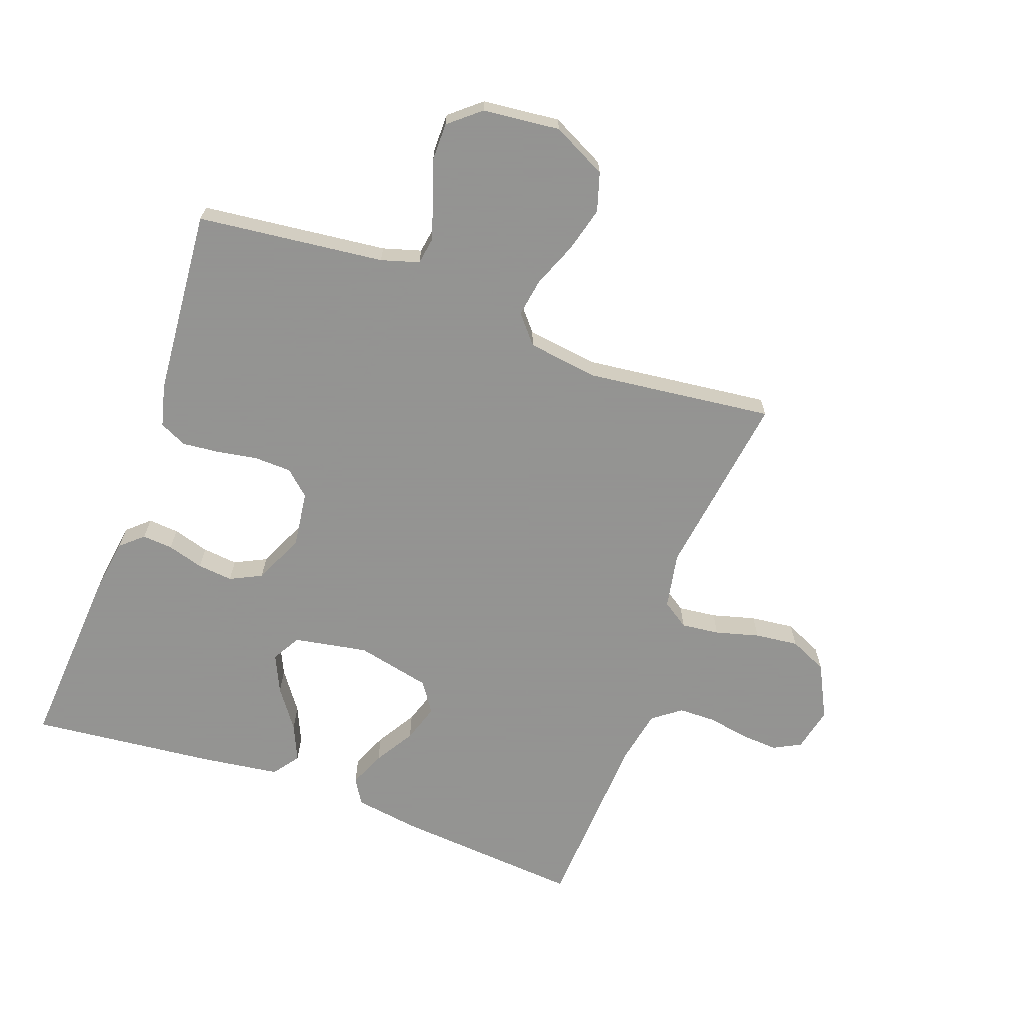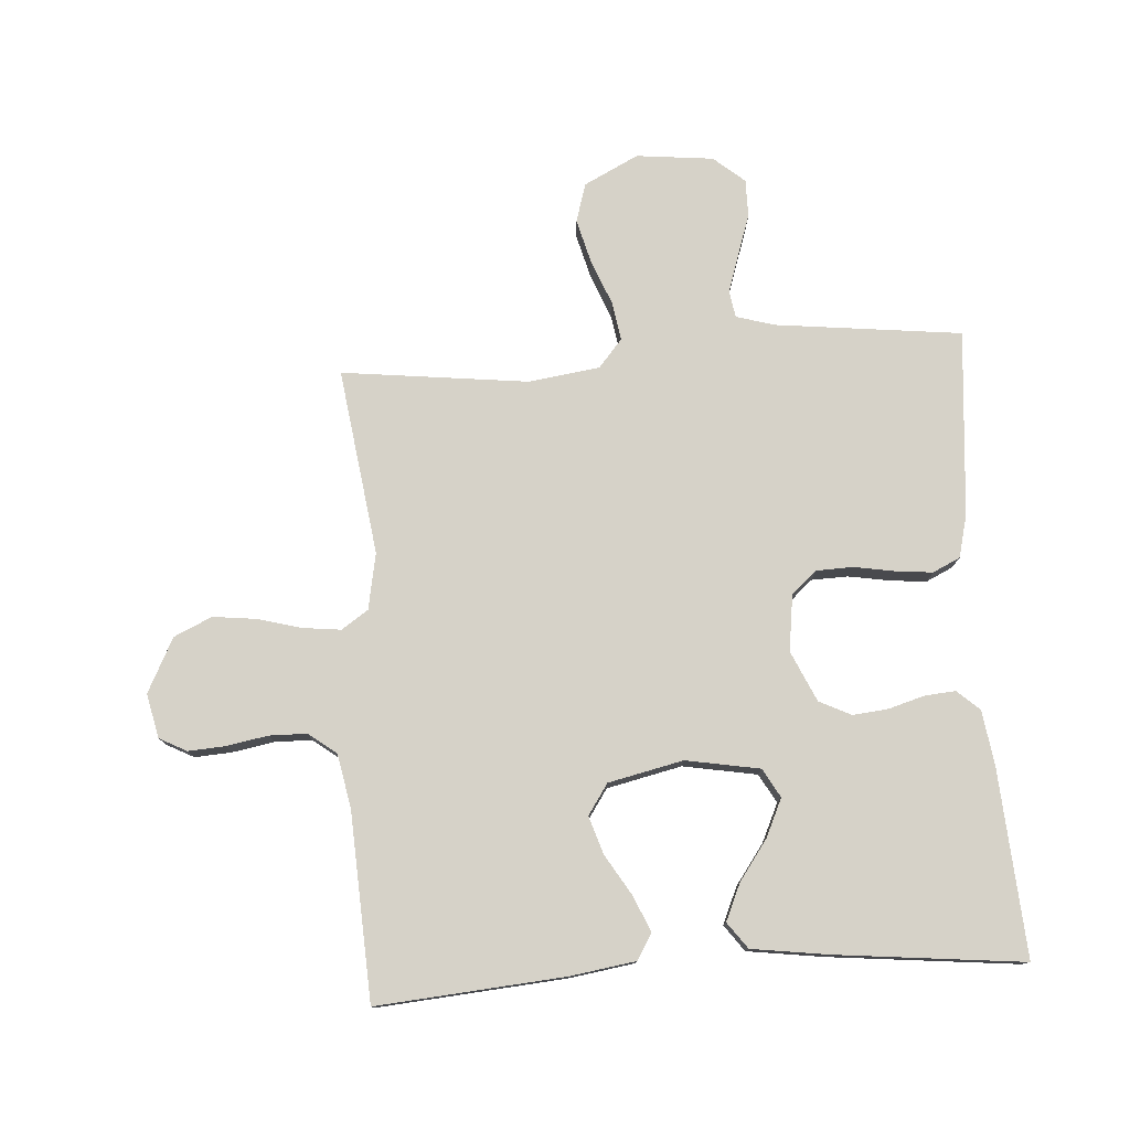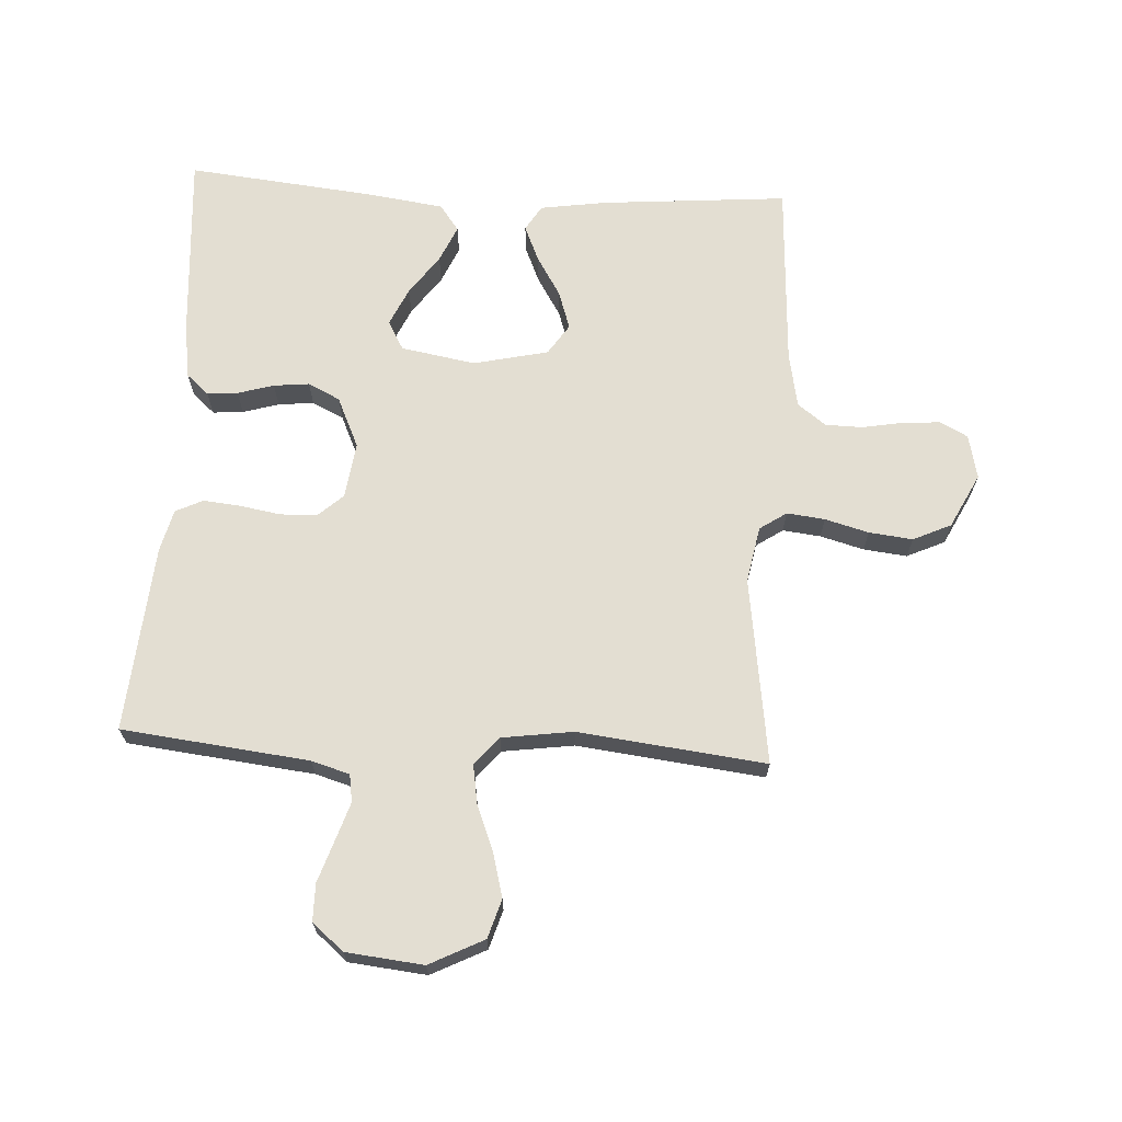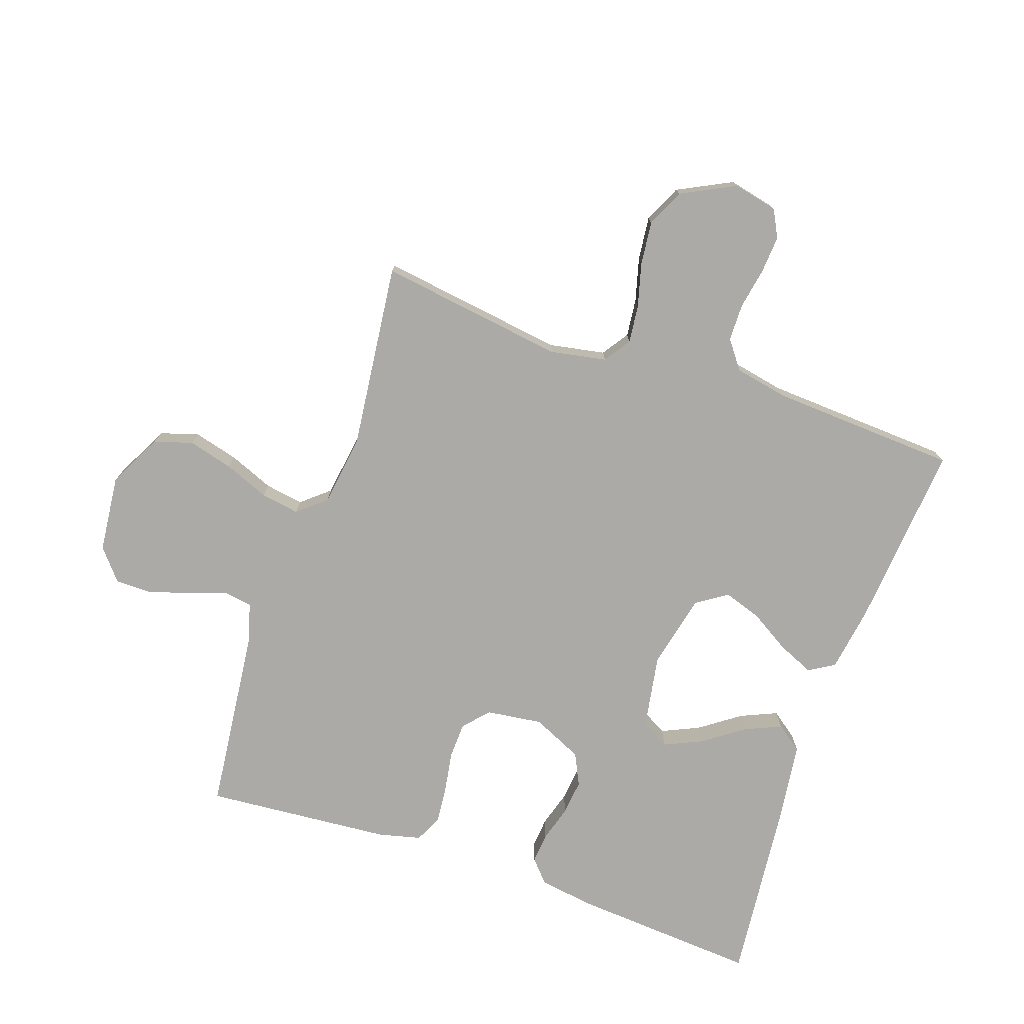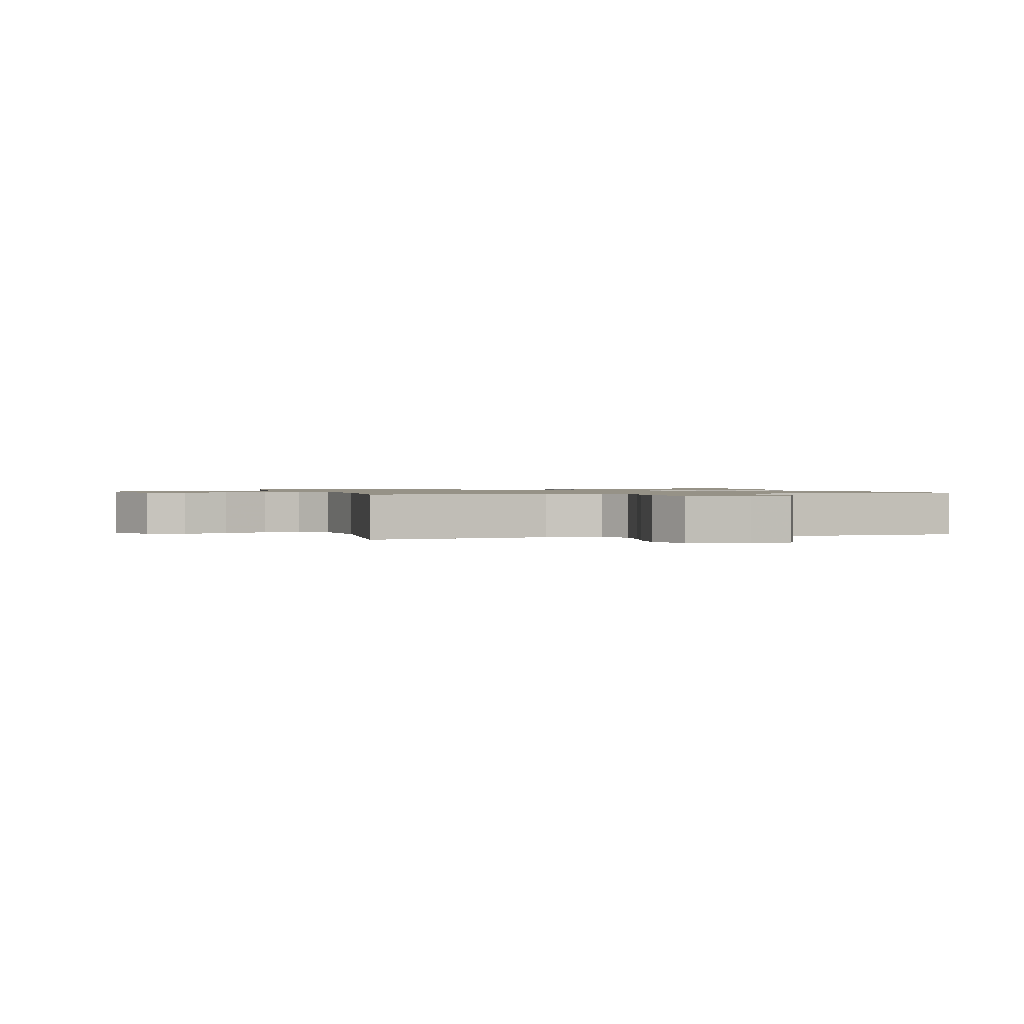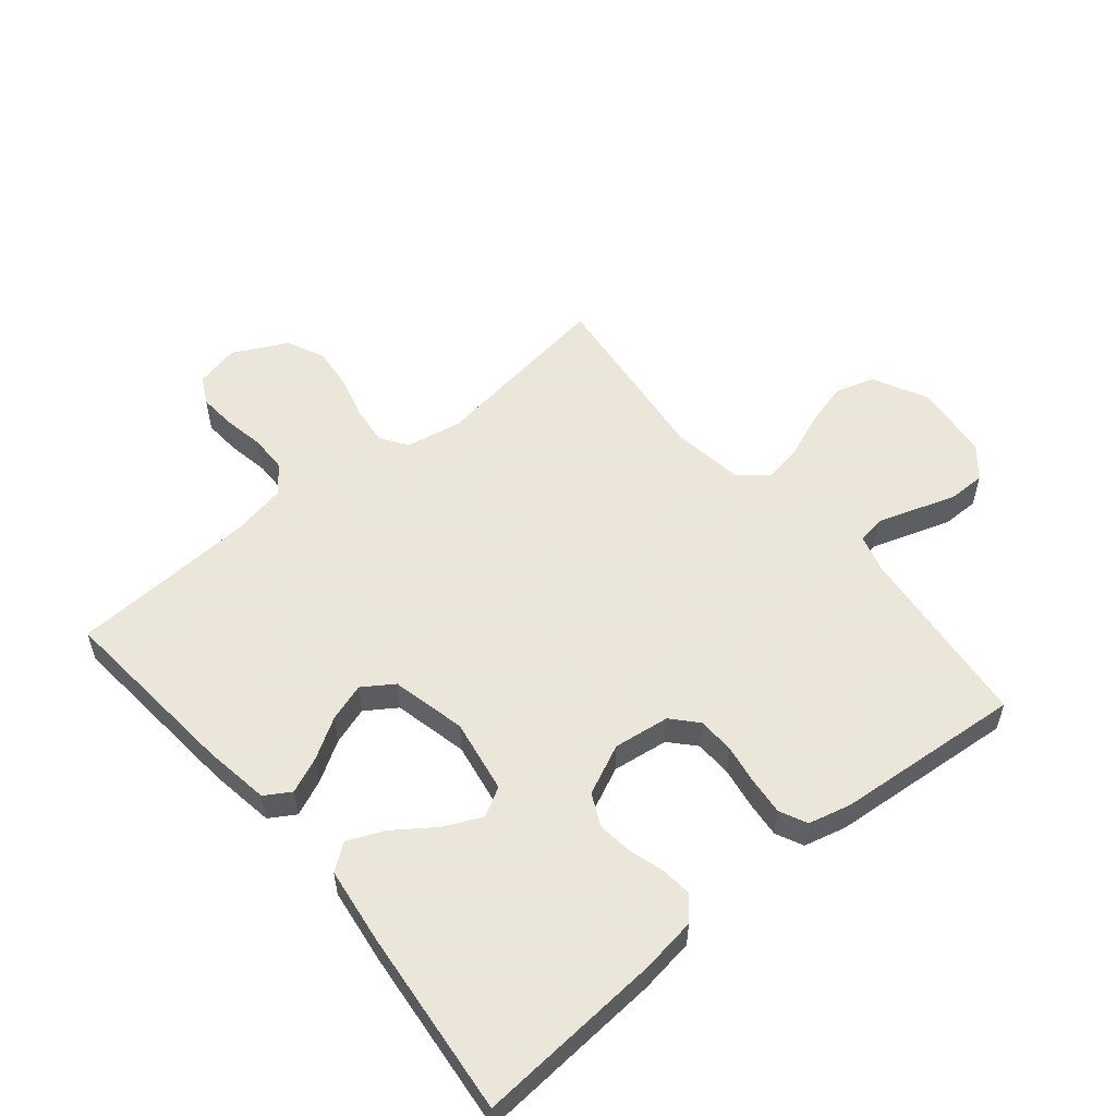
<metadata>
{"format":"obj","ext":"obj","renderer":"f3d","projection":"perspective","resolution":1024,"background":"white","views":[{"elev":-66.9,"azim":-19.9,"up":"+Y"},{"elev":77.5,"azim":176.2,"up":"+Y"},{"elev":67.7,"azim":3.2,"up":"+Y"},{"elev":-75.9,"azim":70.9,"up":"+Y"},{"elev":1.1,"azim":73.4,"up":"+Y"},{"elev":55.0,"azim":-129.8,"up":"+Y"}]}
</metadata>
<code>
v -0.5 0.07 0.5
v -0.2 0.07 0.534
v -0.139 0.07 0.552
v -0.132 0.07 0.596
v -0.152 0.07 0.657
v -0.174 0.07 0.723
v -0.174 0.07 0.783
v -0.124 0.07 0.825
v 0 0.07 0.838
v 0.087 0.07 0.794
v 0.106 0.07 0.732
v 0.087 0.07 0.66
v 0.058 0.07 0.588
v 0.048 0.07 0.526
v 0.086 0.07 0.481
v 0.2 0.07 0.465
v 0.5 0.07 0.5
v 0.458 0.07 0.2
v 0.475 0.07 0.11
v 0.518 0.07 0.081
v 0.579 0.07 0.088
v 0.649 0.07 0.107
v 0.719 0.07 0.115
v 0.78 0.07 0.087
v 0.824 0.07 0
v 0.808 0.07 -0.071
v 0.764 0.07 -0.094
v 0.704 0.07 -0.09
v 0.638 0.07 -0.078
v 0.578 0.07 -0.079
v 0.533 0.07 -0.113
v 0.516 0.07 -0.2
v 0.5 0.07 -0.5
v 0.2 0.07 -0.475
v 0.094 0.07 -0.459
v 0.069 0.07 -0.418
v 0.094 0.07 -0.36
v 0.133 0.07 -0.296
v 0.153 0.07 -0.235
v 0.12 0.07 -0.186
v 0 0.07 -0.159
v -0.119 0.07 -0.18
v -0.145 0.07 -0.226
v -0.117 0.07 -0.287
v -0.071 0.07 -0.351
v -0.045 0.07 -0.41
v -0.076 0.07 -0.452
v -0.2 0.07 -0.469
v -0.5 0.07 -0.5
v -0.479 0.07 -0.2
v -0.466 0.07 -0.111
v -0.43 0.07 -0.079
v -0.381 0.07 -0.083
v -0.323 0.07 -0.1
v -0.266 0.07 -0.106
v -0.215 0.07 -0.081
v -0.178 0.07 0
v -0.19 0.07 0.09
v -0.23 0.07 0.126
v -0.289 0.07 0.128
v -0.354 0.07 0.117
v -0.414 0.07 0.111
v -0.458 0.07 0.132
v -0.475 0.07 0.2
v -0.5 0 0.5
v -0.2 0 0.534
v -0.139 0 0.552
v -0.132 0 0.596
v -0.152 0 0.657
v -0.174 0 0.723
v -0.174 0 0.783
v -0.124 0 0.825
v 0 0 0.838
v 0.087 0 0.794
v 0.106 0 0.732
v 0.087 0 0.66
v 0.058 0 0.588
v 0.048 0 0.526
v 0.086 0 0.481
v 0.2 0 0.465
v 0.5 0 0.5
v 0.458 0 0.2
v 0.475 0 0.11
v 0.518 0 0.081
v 0.579 0 0.088
v 0.649 0 0.107
v 0.719 0 0.115
v 0.78 0 0.087
v 0.824 0 0
v 0.808 0 -0.071
v 0.764 0 -0.094
v 0.704 0 -0.09
v 0.638 0 -0.078
v 0.578 0 -0.079
v 0.533 0 -0.113
v 0.516 0 -0.2
v 0.5 0 -0.5
v 0.2 0 -0.475
v 0.094 0 -0.459
v 0.069 0 -0.418
v 0.094 0 -0.36
v 0.133 0 -0.296
v 0.153 0 -0.235
v 0.12 0 -0.186
v 0 0 -0.159
v -0.119 0 -0.18
v -0.145 0 -0.226
v -0.117 0 -0.287
v -0.071 0 -0.351
v -0.045 0 -0.41
v -0.076 0 -0.452
v -0.2 0 -0.469
v -0.5 0 -0.5
v -0.479 0 -0.2
v -0.466 0 -0.111
v -0.43 0 -0.079
v -0.381 0 -0.083
v -0.323 0 -0.1
v -0.266 0 -0.106
v -0.215 0 -0.081
v -0.178 0 0
v -0.19 0 0.09
v -0.23 0 0.126
v -0.289 0 0.128
v -0.354 0 0.117
v -0.414 0 0.111
v -0.458 0 0.132
v -0.475 0 0.2
f 64 1 2
f 63 64 2
f 62 63 2
f 61 62 2
f 60 61 2
f 59 60 2 3
f 58 59 3
f 57 58 3 4
f 52 53 54
f 51 52 54
f 50 51 54
f 49 50 54
f 48 49 54
f 47 48 54
f 46 47 54
f 45 46 54
f 44 45 54
f 43 44 54 55
f 42 43 55 56
f 36 37 38
f 35 36 38
f 34 35 38
f 33 34 38
f 32 33 38
f 31 32 38 39
f 30 31 39 40
f 27 28 29
f 26 27 29
f 25 26 29
f 24 25 29
f 23 24 29
f 22 23 29
f 21 22 29
f 20 21 29 30
f 30 40 41
f 20 30 41
f 19 20 41
f 16 17 18
f 42 56 57
f 41 42 57
f 19 41 57
f 18 19 57
f 16 18 57
f 15 16 57
f 11 12 13
f 10 11 13
f 9 10 13
f 8 9 13
f 7 8 13
f 6 7 13
f 5 6 13
f 14 15 57 4
f 4 5 13 14
f 66 65 128
f 66 128 127
f 66 127 126
f 66 126 125
f 66 125 124
f 67 66 124 123
f 67 123 122
f 68 67 122 121
f 118 117 116
f 118 116 115
f 118 115 114
f 118 114 113
f 118 113 112
f 118 112 111
f 118 111 110
f 118 110 109
f 118 109 108
f 119 118 108 107
f 120 119 107 106
f 102 101 100
f 102 100 99
f 102 99 98
f 102 98 97
f 102 97 96
f 103 102 96 95
f 104 103 95 94
f 93 92 91
f 93 91 90
f 93 90 89
f 93 89 88
f 93 88 87
f 93 87 86
f 93 86 85
f 94 93 85 84
f 105 104 94
f 105 94 84
f 105 84 83
f 82 81 80
f 121 120 106
f 121 106 105
f 121 105 83
f 121 83 82
f 121 82 80
f 121 80 79
f 77 76 75
f 77 75 74
f 77 74 73
f 77 73 72
f 77 72 71
f 77 71 70
f 77 70 69
f 68 121 79 78
f 78 77 69 68
f 1 65 66 2
f 2 66 67 3
f 3 67 68 4
f 4 68 69 5
f 5 69 70 6
f 6 70 71 7
f 7 71 72 8
f 8 72 73 9
f 9 73 74 10
f 10 74 75 11
f 11 75 76 12
f 12 76 77 13
f 13 77 78 14
f 14 78 79 15
f 15 79 80 16
f 16 80 81 17
f 17 81 82 18
f 18 82 83 19
f 19 83 84 20
f 20 84 85 21
f 21 85 86 22
f 22 86 87 23
f 23 87 88 24
f 24 88 89 25
f 25 89 90 26
f 26 90 91 27
f 27 91 92 28
f 28 92 93 29
f 29 93 94 30
f 30 94 95 31
f 31 95 96 32
f 32 96 97 33
f 33 97 98 34
f 34 98 99 35
f 35 99 100 36
f 36 100 101 37
f 37 101 102 38
f 38 102 103 39
f 39 103 104 40
f 40 104 105 41
f 41 105 106 42
f 42 106 107 43
f 43 107 108 44
f 44 108 109 45
f 45 109 110 46
f 46 110 111 47
f 47 111 112 48
f 48 112 113 49
f 49 113 114 50
f 50 114 115 51
f 51 115 116 52
f 52 116 117 53
f 53 117 118 54
f 54 118 119 55
f 55 119 120 56
f 56 120 121 57
f 57 121 122 58
f 58 122 123 59
f 59 123 124 60
f 60 124 125 61
f 61 125 126 62
f 62 126 127 63
f 63 127 128 64
f 64 128 65 1

</code>
